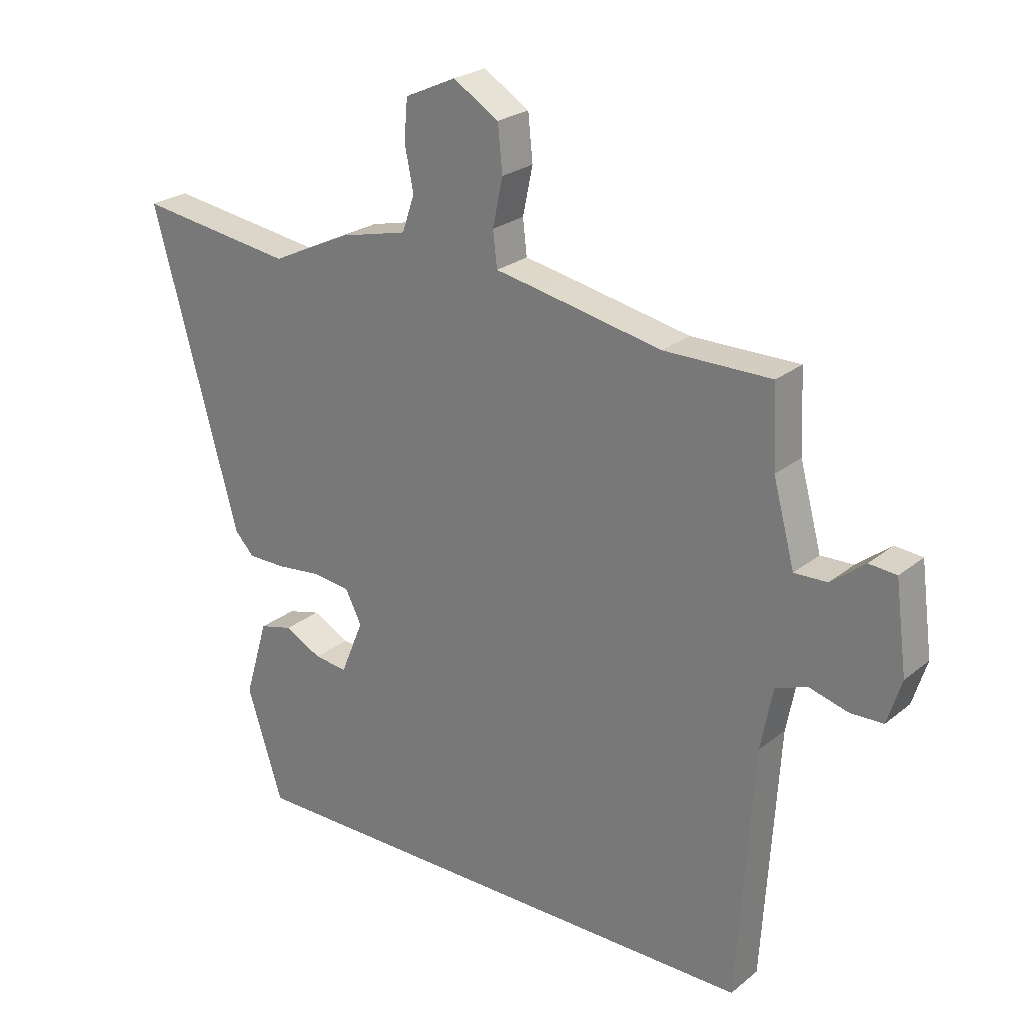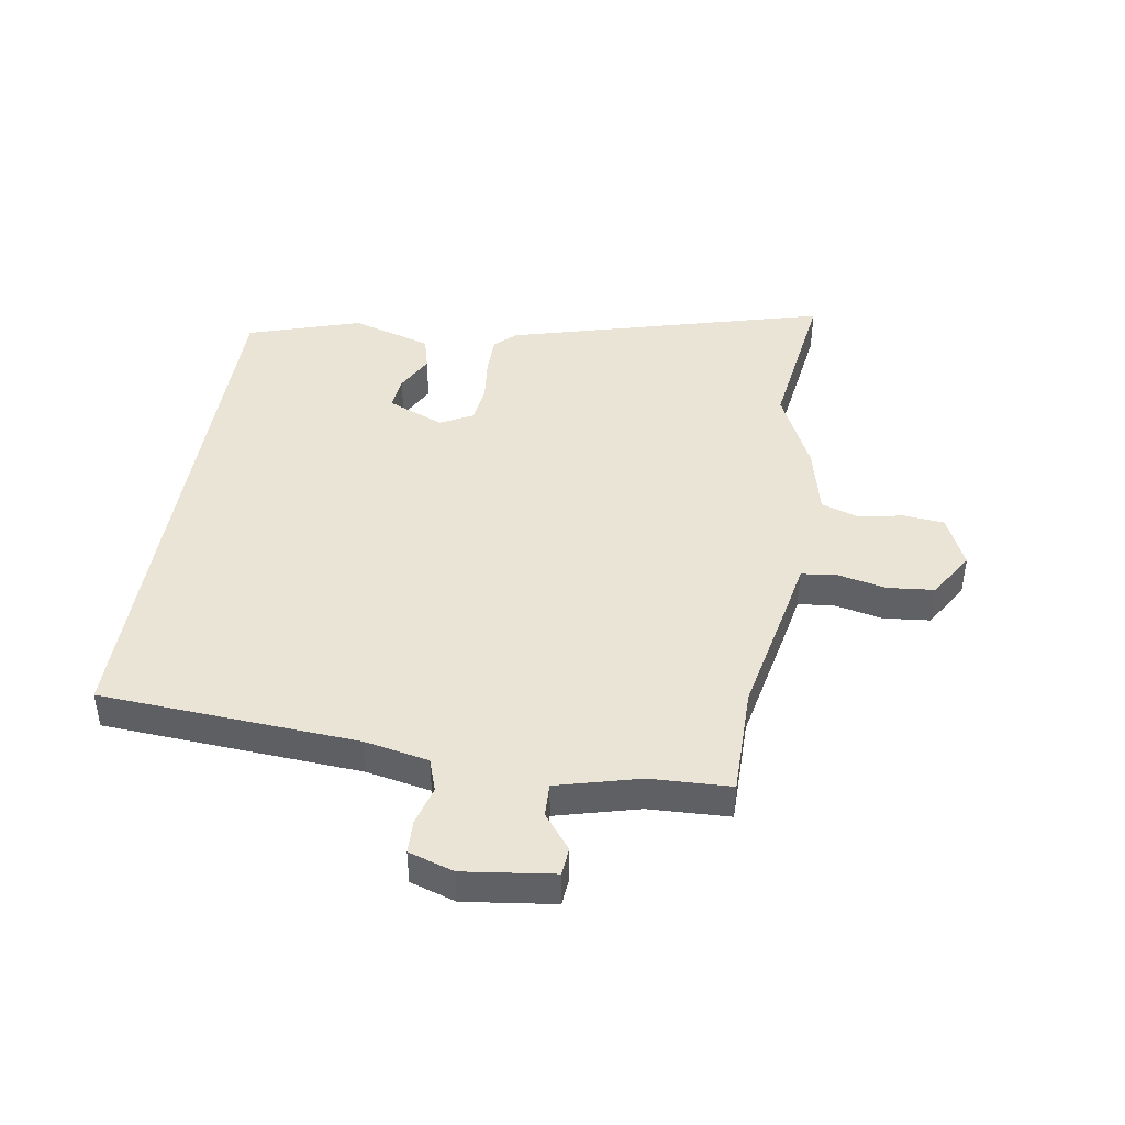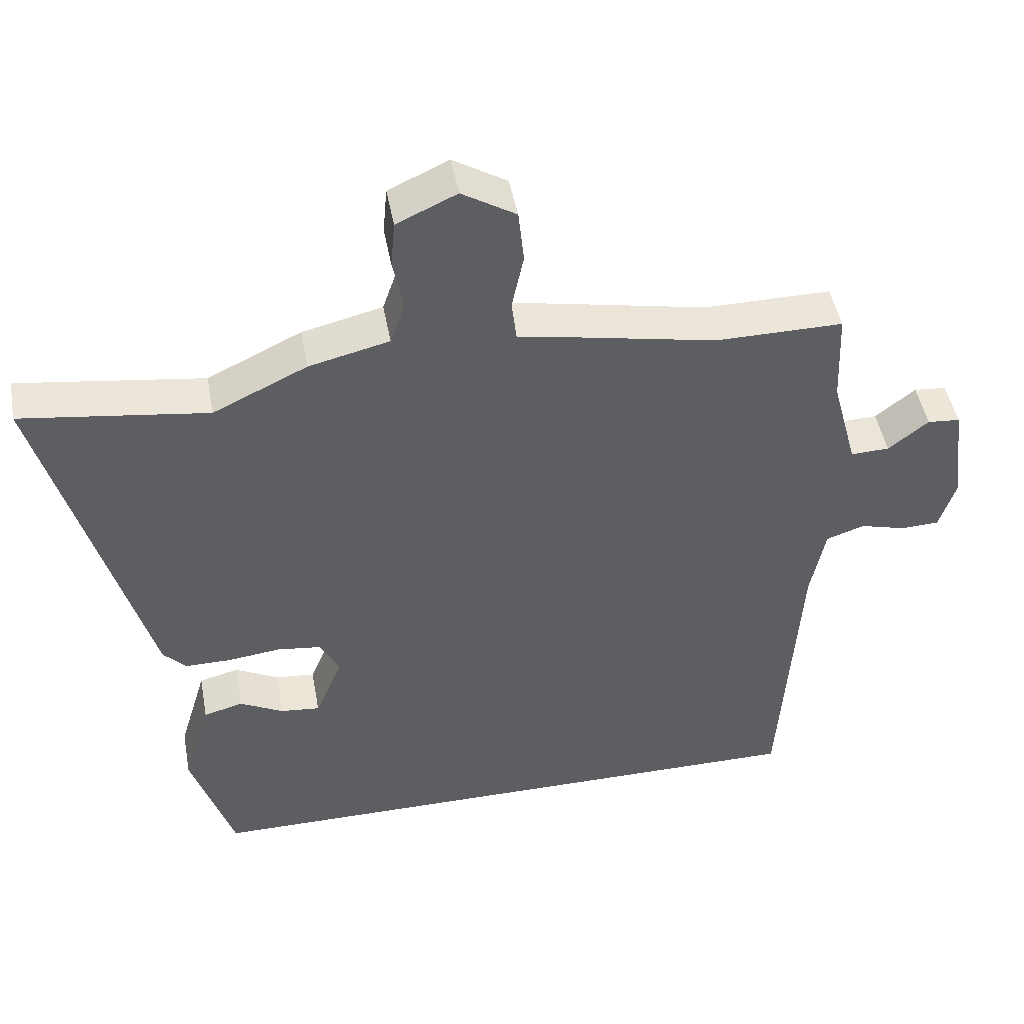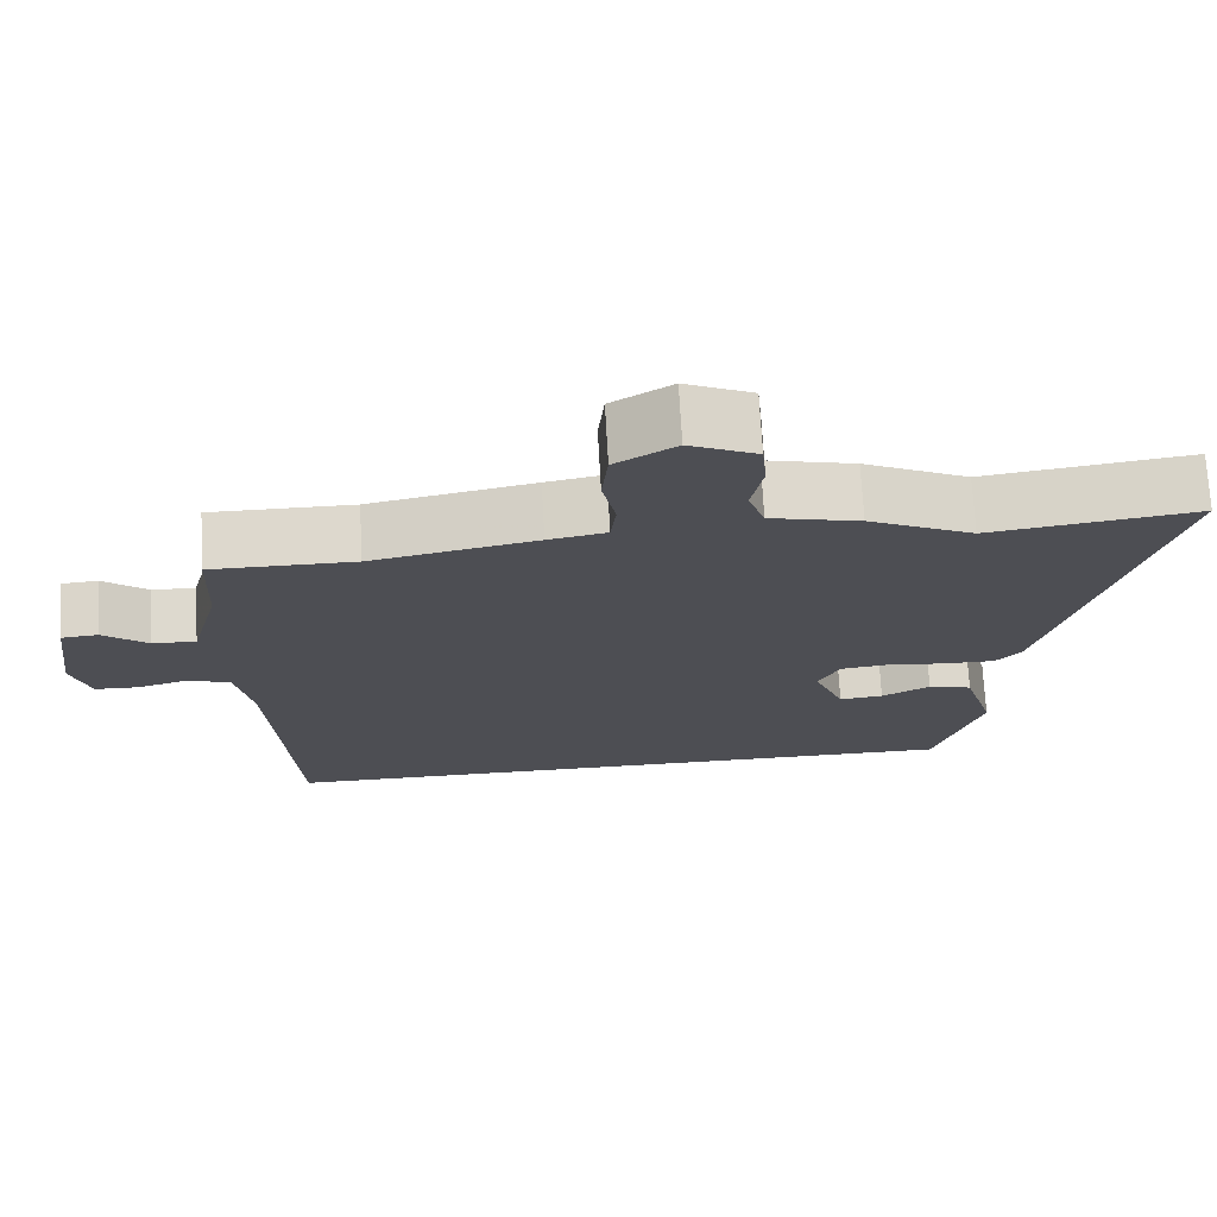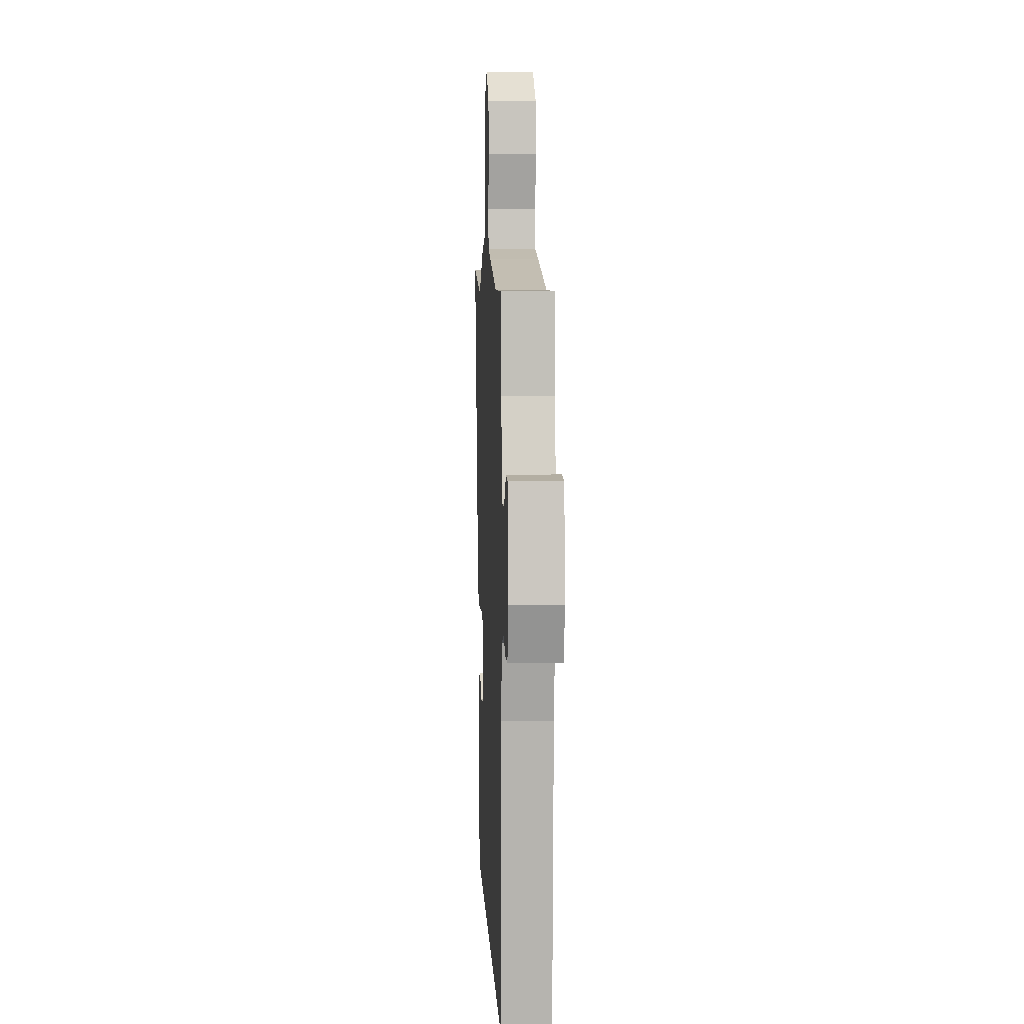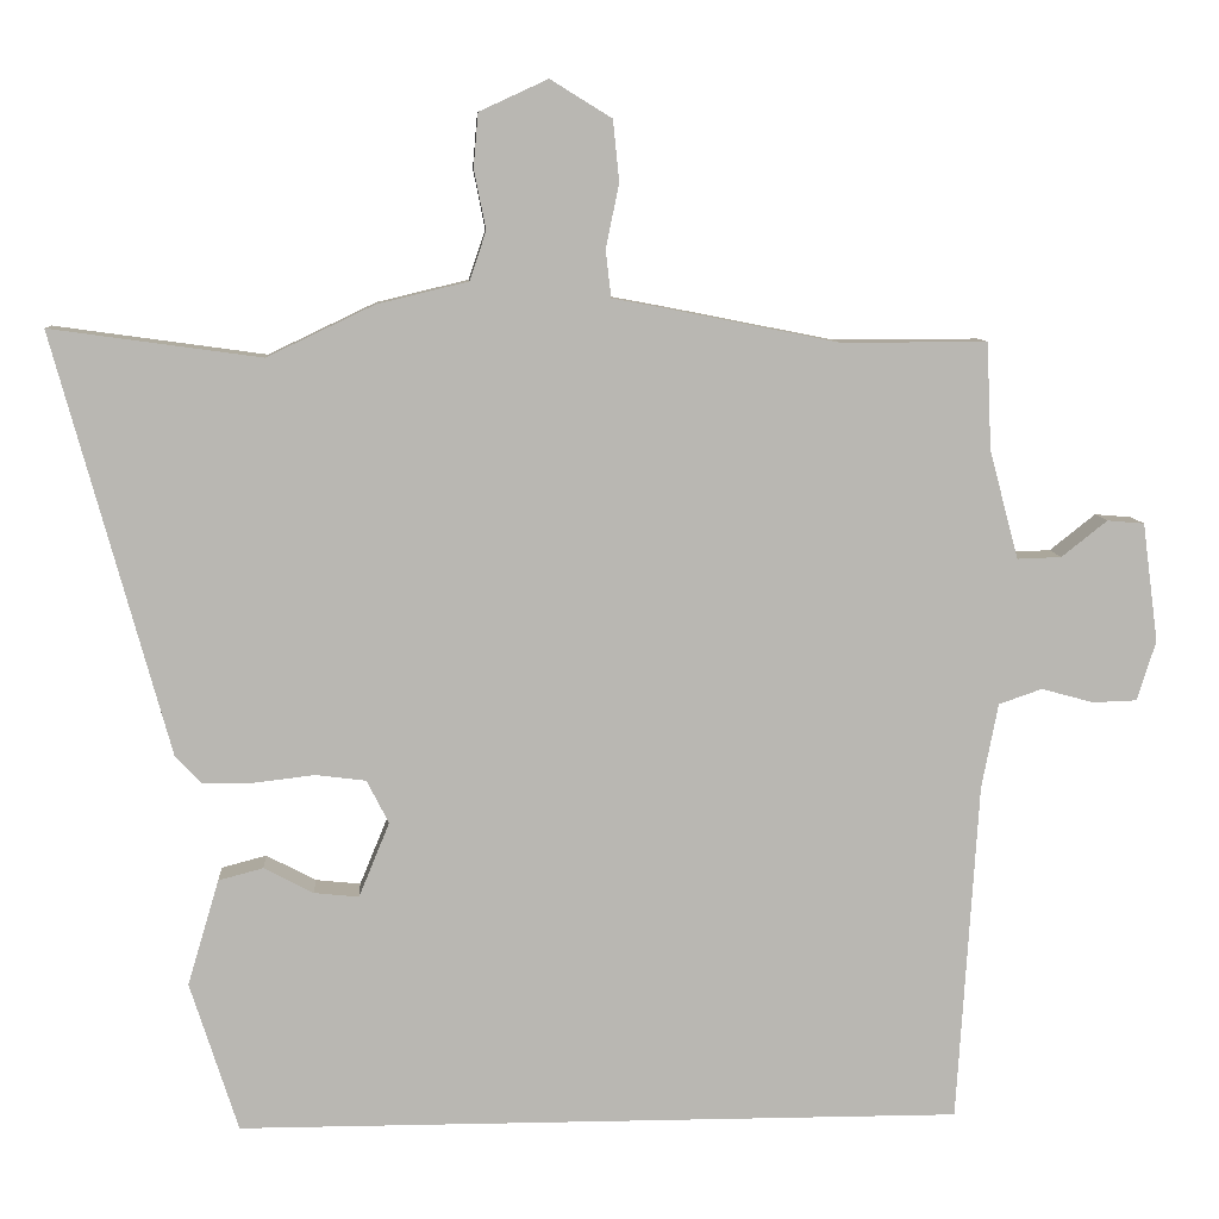
<metadata>
{"format":"obj","ext":"obj","renderer":"f3d","projection":"perspective","resolution":1024,"background":"white","views":[{"elev":24.6,"azim":-142.3,"up":"+Z"},{"elev":43.6,"azim":-80.7,"up":"+Y"},{"elev":47.2,"azim":169.6,"up":"+Z"},{"elev":72.3,"azim":-3.2,"up":"+Z"},{"elev":6.0,"azim":-92.5,"up":"+Z"},{"elev":8.3,"azim":176.5,"up":"+Z"}]}
</metadata>
<code>
v -0.498 0.07 -0.5
v -0.525 0.07 -0.068
v -0.546 0.07 0.04
v -0.601 0.07 0.059
v -0.667 0.07 0.041
v -0.723 0.07 0.043
v -0.747 0.07 0.119
v -0.727 0.07 0.27
v -0.68 0.07 0.274
v -0.622 0.07 0.228
v -0.566 0.07 0.226
v -0.529 0.07 0.364
v -0.523 0.07 0.5
v -0.339 0.07 0.499
v -0.127 0.07 0.541
v -0.052 0.07 0.555
v -0.045 0.07 0.615
v -0.062 0.07 0.696
v -0.054 0.07 0.774
v 0.024 0.07 0.822
v 0.111 0.07 0.782
v 0.117 0.07 0.714
v 0.102 0.07 0.638
v 0.123 0.07 0.576
v 0.239 0.07 0.548
v 0.375 0.07 0.483
v 0.643 0.07 0.52
v 0.496 0.07 -0.015
v 0.463 0.07 -0.05
v 0.397 0.07 -0.05
v 0.321 0.07 -0.041
v 0.257 0.07 -0.049
v 0.229 0.07 -0.104
v 0.268 0.07 -0.199
v 0.325 0.07 -0.193
v 0.388 0.07 -0.16
v 0.445 0.07 -0.175
v 0.485 0.07 -0.31
v 0.424 0.07 -0.5
v -0.498 0 -0.5
v -0.525 0 -0.068
v -0.546 0 0.04
v -0.601 0 0.059
v -0.667 0 0.041
v -0.723 0 0.043
v -0.747 0 0.119
v -0.727 0 0.27
v -0.68 0 0.274
v -0.622 0 0.228
v -0.566 0 0.226
v -0.529 0 0.364
v -0.523 0 0.5
v -0.339 0 0.499
v -0.127 0 0.541
v -0.052 0 0.555
v -0.045 0 0.615
v -0.062 0 0.696
v -0.054 0 0.774
v 0.024 0 0.822
v 0.111 0 0.782
v 0.117 0 0.714
v 0.102 0 0.638
v 0.123 0 0.576
v 0.239 0 0.548
v 0.375 0 0.483
v 0.643 0 0.52
v 0.496 0 -0.015
v 0.463 0 -0.05
v 0.397 0 -0.05
v 0.321 0 -0.041
v 0.257 0 -0.049
v 0.229 0 -0.104
v 0.268 0 -0.199
v 0.325 0 -0.193
v 0.388 0 -0.16
v 0.445 0 -0.175
v 0.485 0 -0.31
v 0.424 0 -0.5
f 38 39 1 2
f 35 36 37 38
f 34 35 38
f 34 38 2 3
f 33 34 3 4
f 32 33 4
f 31 32 4
f 28 29 30 31
f 26 27 28 31
f 24 25 26 31
f 23 24 31 4
f 17 18 19 20
f 16 17 20 21
f 14 15 16
f 12 13 14
f 11 12 14 16
f 7 8 9 10
f 7 10 11
f 6 7 11
f 5 6 11 16
f 23 4 5 16
f 16 21 22 23
f 41 40 78 77
f 77 76 75 74
f 77 74 73
f 42 41 77 73
f 43 42 73 72
f 43 72 71
f 43 71 70
f 70 69 68 67
f 70 67 66 65
f 70 65 64 63
f 43 70 63 62
f 59 58 57 56
f 60 59 56 55
f 55 54 53
f 53 52 51
f 55 53 51 50
f 49 48 47 46
f 50 49 46
f 50 46 45
f 55 50 45 44
f 55 44 43 62
f 62 61 60 55
f 1 40 41 2
f 2 41 42 3
f 3 42 43 4
f 4 43 44 5
f 5 44 45 6
f 6 45 46 7
f 7 46 47 8
f 8 47 48 9
f 9 48 49 10
f 10 49 50 11
f 11 50 51 12
f 12 51 52 13
f 13 52 53 14
f 14 53 54 15
f 15 54 55 16
f 16 55 56 17
f 17 56 57 18
f 18 57 58 19
f 19 58 59 20
f 20 59 60 21
f 21 60 61 22
f 22 61 62 23
f 23 62 63 24
f 24 63 64 25
f 25 64 65 26
f 26 65 66 27
f 27 66 67 28
f 28 67 68 29
f 29 68 69 30
f 30 69 70 31
f 31 70 71 32
f 32 71 72 33
f 33 72 73 34
f 34 73 74 35
f 35 74 75 36
f 36 75 76 37
f 37 76 77 38
f 38 77 78 39
f 39 78 40 1

</code>
